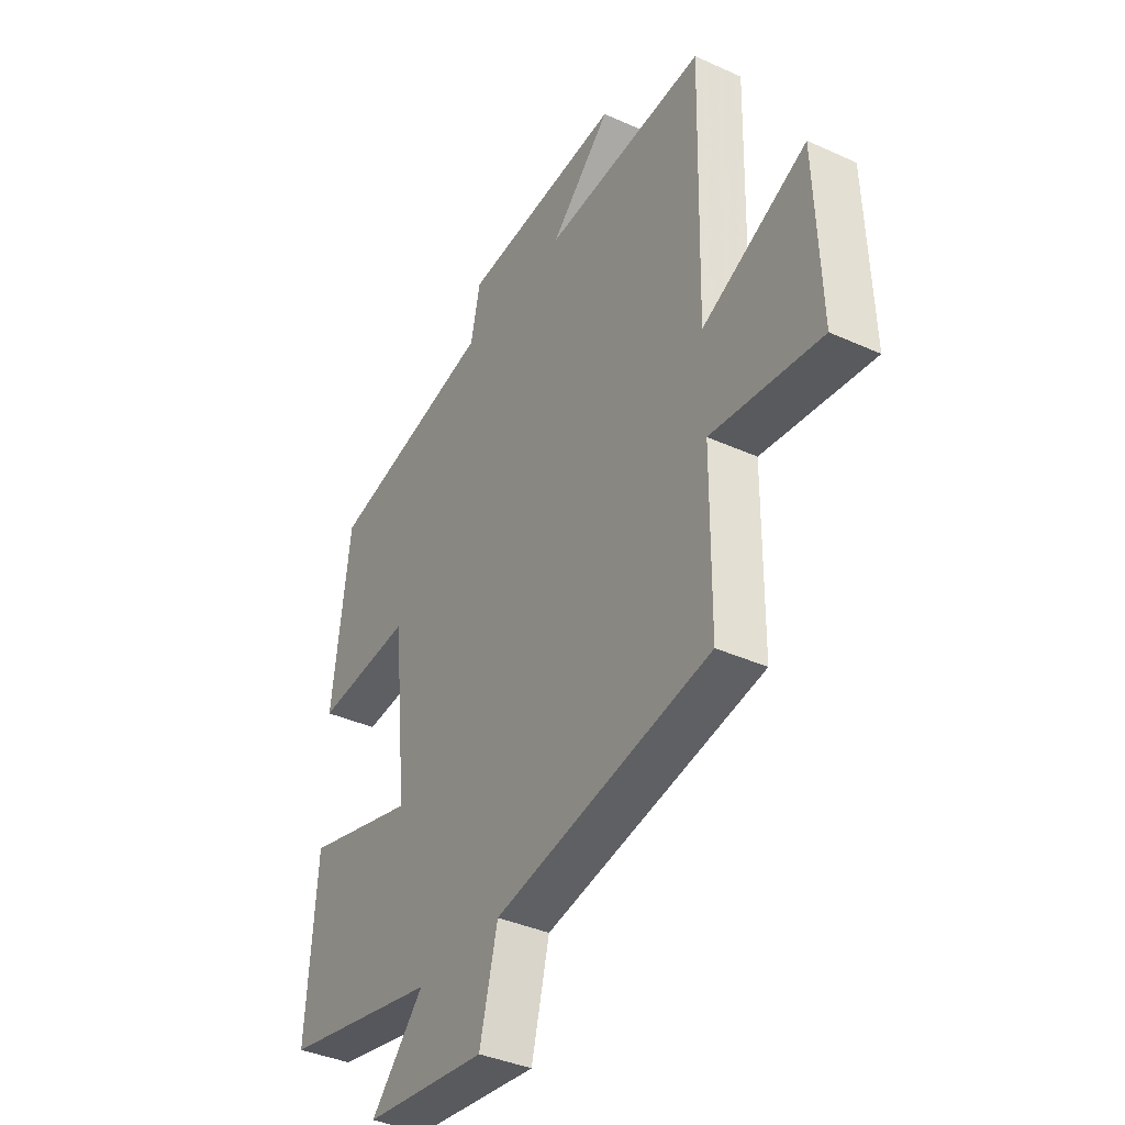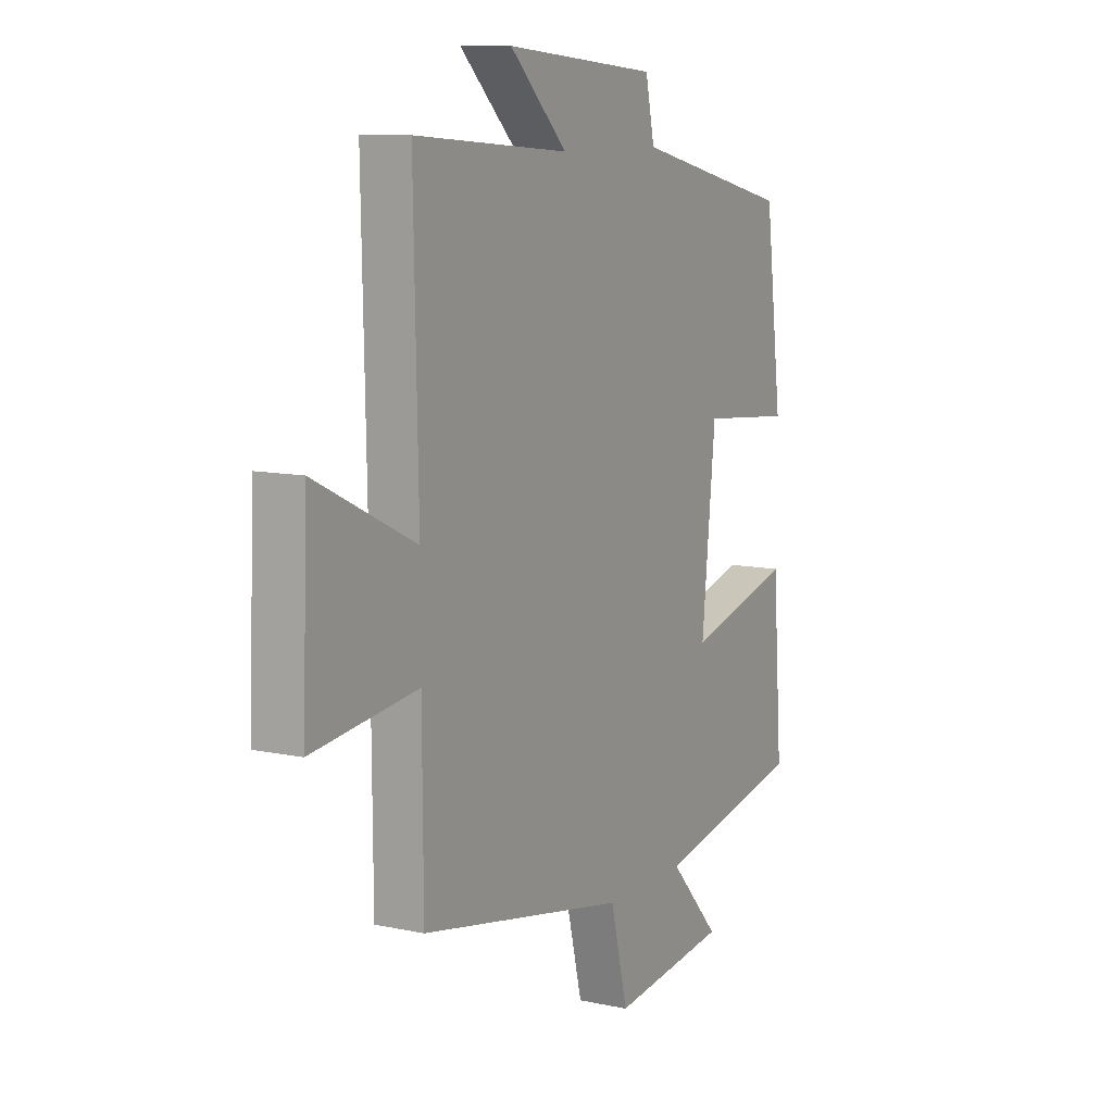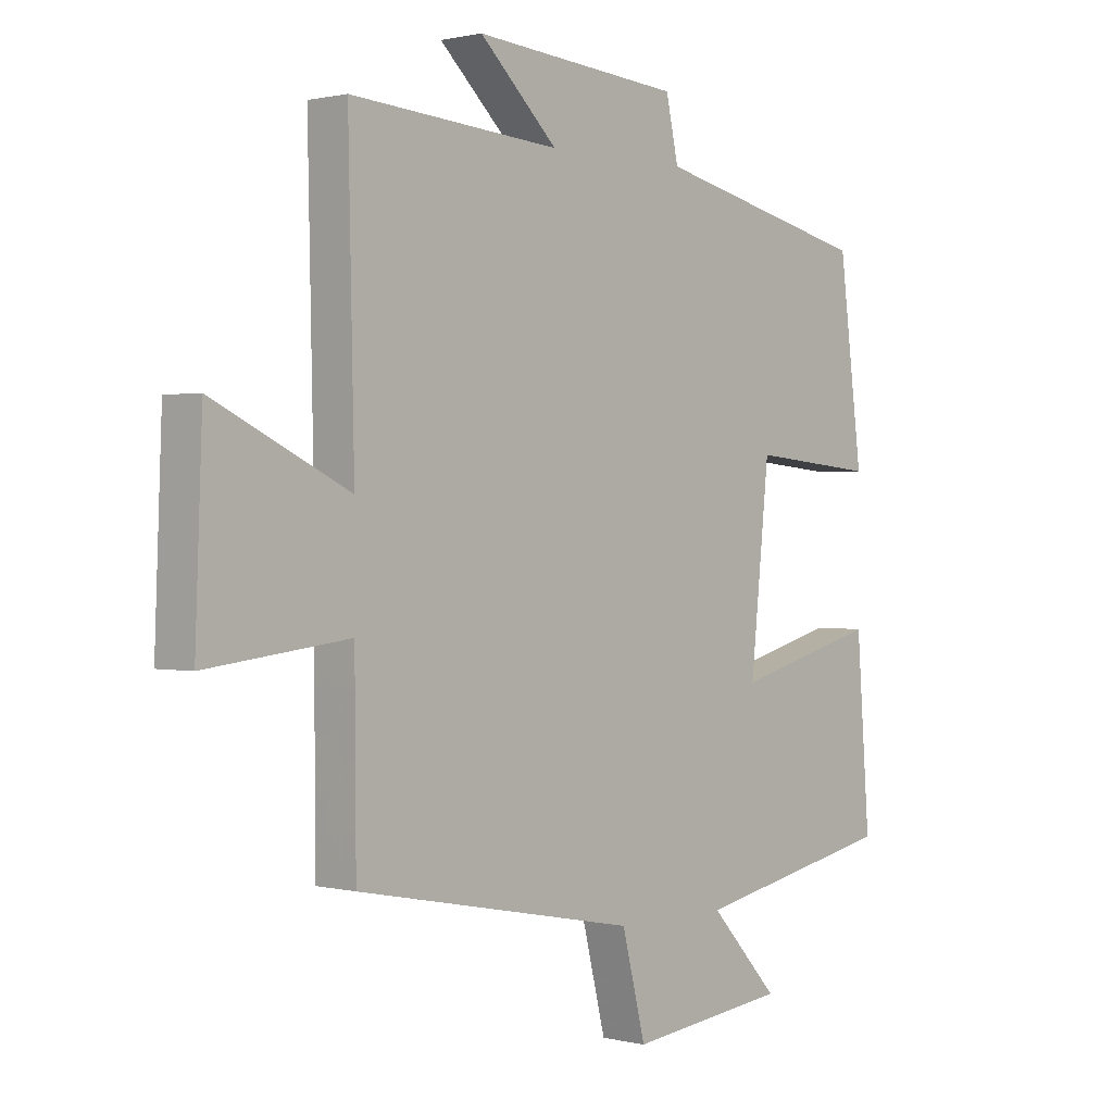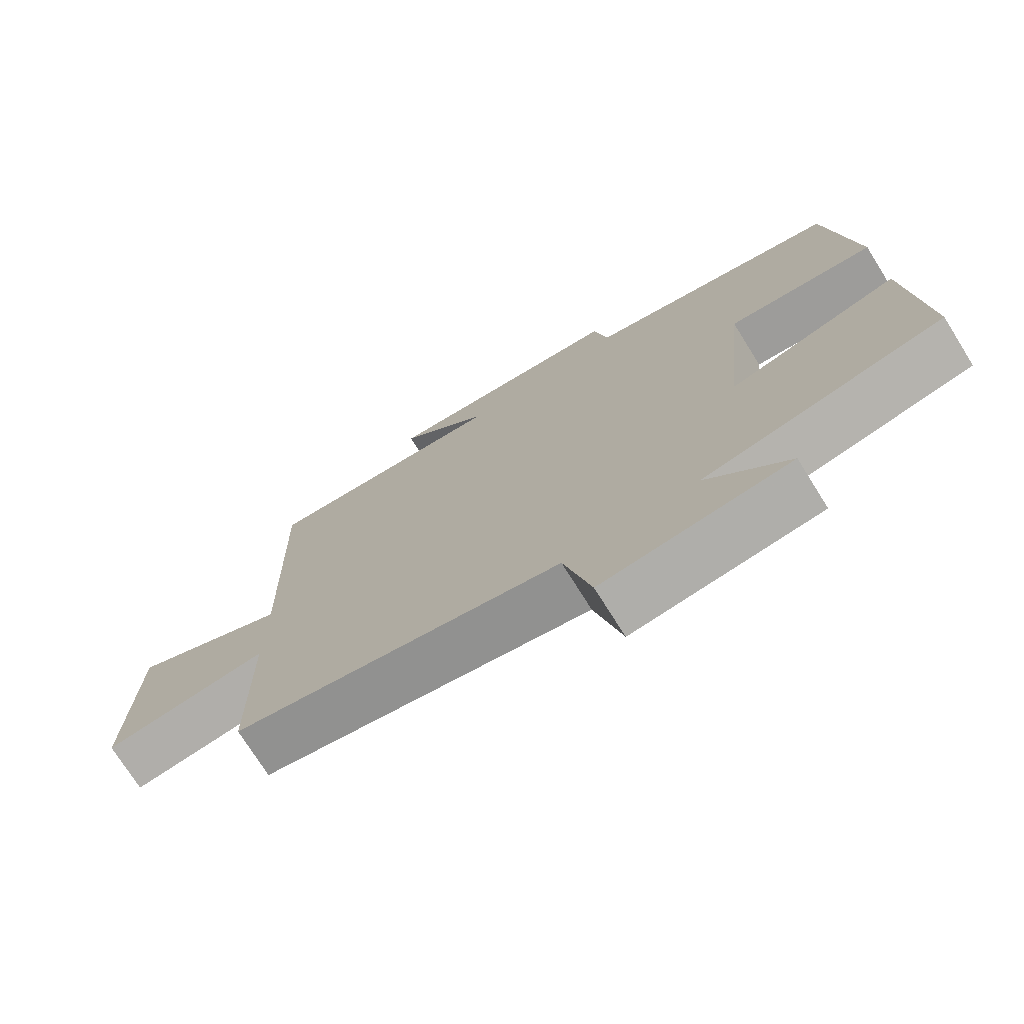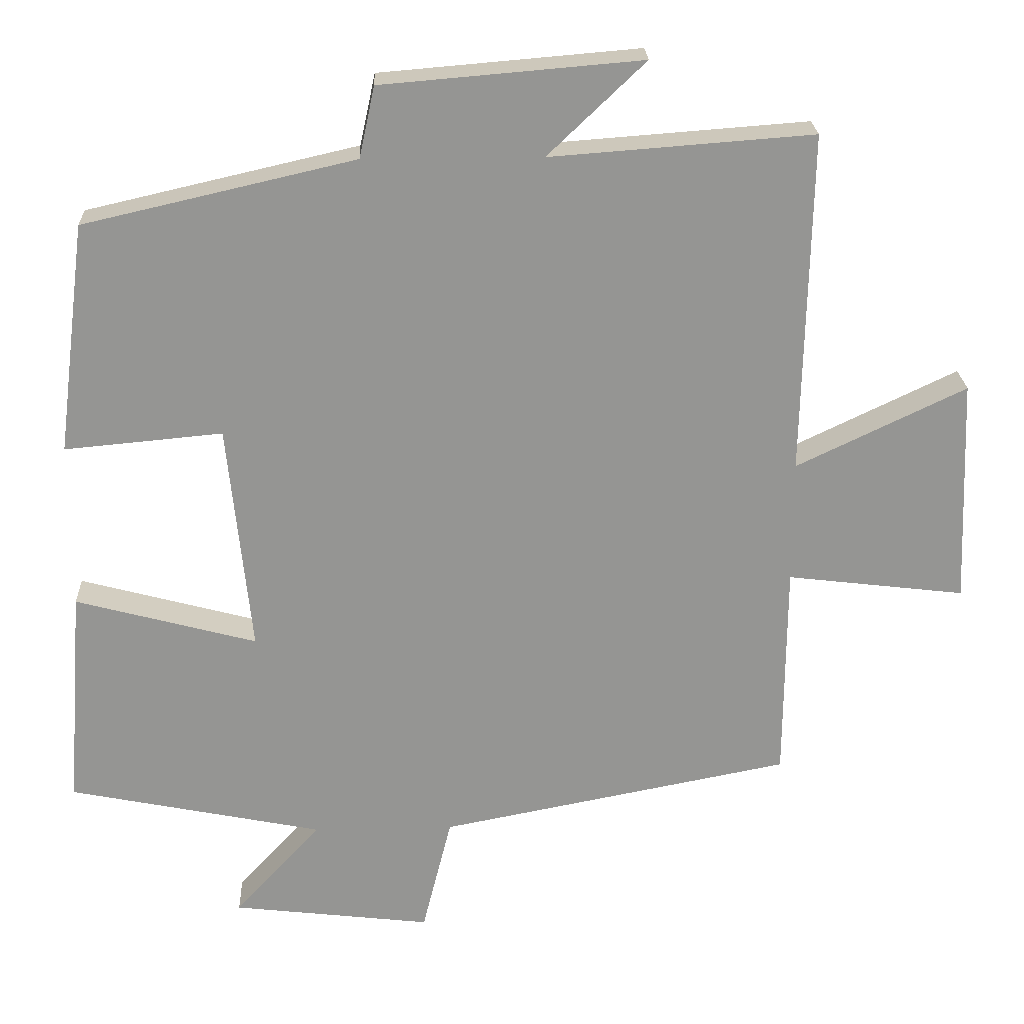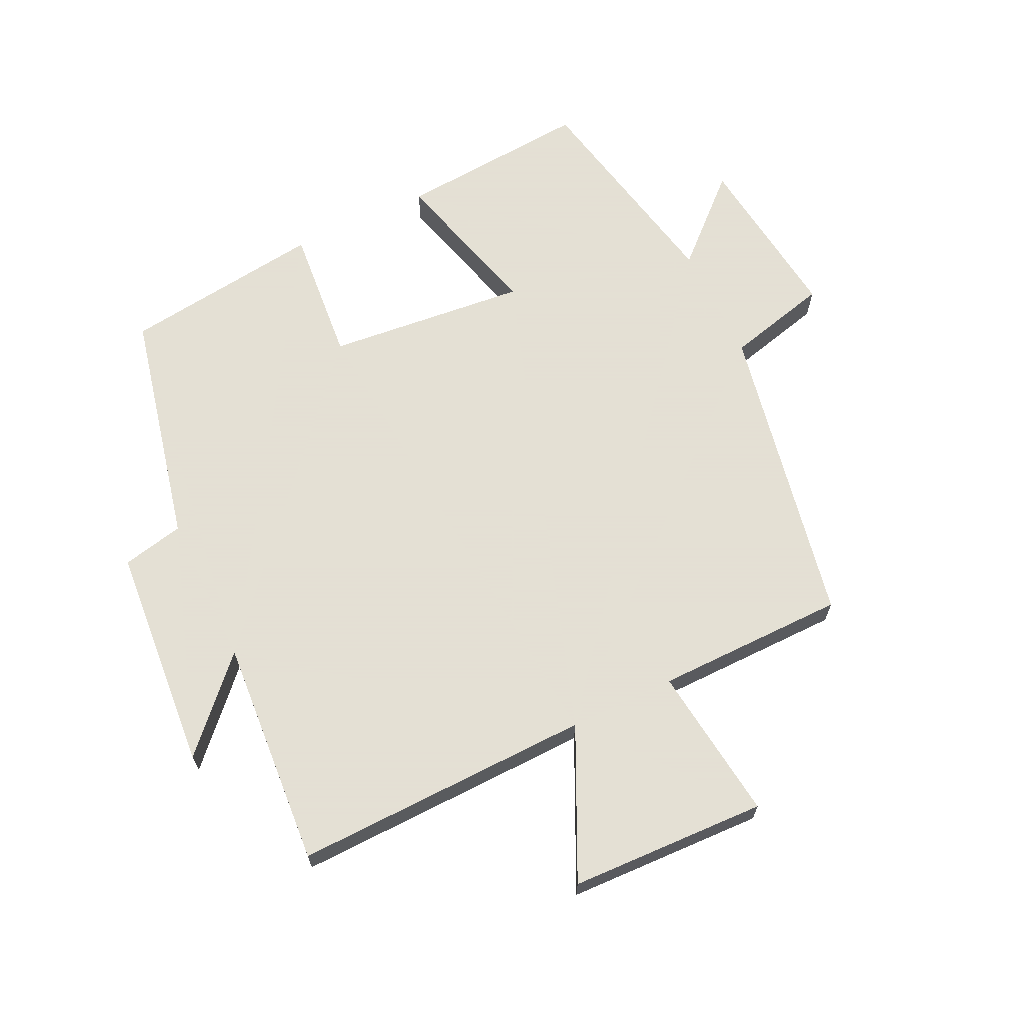
<metadata>
{"format":"obj","ext":"obj","renderer":"f3d","projection":"perspective","resolution":1024,"background":"white","views":[{"elev":-37.6,"azim":59.8,"up":"+Z"},{"elev":10.1,"azim":118.8,"up":"+Z"},{"elev":0.8,"azim":132.3,"up":"+Z"},{"elev":-73.6,"azim":-148.0,"up":"+Z"},{"elev":22.9,"azim":-2.2,"up":"+Z"},{"elev":66.2,"azim":64.2,"up":"+Y"}]}
</metadata>
<code>
v 0.51 0.07 0.527
v 0.5 0.07 0.06
v 0.731 0.07 0.171
v 0.743 0.07 -0.137
v 0.5 0.07 -0.108
v 0.498 0.07 -0.406
v 0.018 0.07 -0.5
v -0.022 0.07 -0.661
v -0.294 0.07 -0.629
v -0.176 0.07 -0.5
v -0.523 0.07 -0.43
v -0.5 0.07 -0.128
v -0.253 0.07 -0.194
v -0.285 0.07 0.12
v -0.5 0.07 0.1
v -0.46 0.07 0.415
v -0.09 0.07 0.5
v -0.069 0.07 0.597
v 0.285 0.07 0.627
v 0.152 0.07 0.5
v 0.51 0 0.527
v 0.5 0 0.06
v 0.731 0 0.171
v 0.743 0 -0.137
v 0.5 0 -0.108
v 0.498 0 -0.406
v 0.018 0 -0.5
v -0.022 0 -0.661
v -0.294 0 -0.629
v -0.176 0 -0.5
v -0.523 0 -0.43
v -0.5 0 -0.128
v -0.253 0 -0.194
v -0.285 0 0.12
v -0.5 0 0.1
v -0.46 0 0.415
v -0.09 0 0.5
v -0.069 0 0.597
v 0.285 0 0.627
v 0.152 0 0.5
f 17 18 19 20
f 16 17 20
f 15 16 20
f 14 15 20
f 20 1 2
f 14 20 2
f 13 14 2
f 10 11 12 13
f 10 13 2
f 7 8 9 10
f 7 10 2
f 6 7 2
f 5 6 2
f 2 3 4 5
f 40 39 38 37
f 40 37 36
f 40 36 35
f 40 35 34
f 22 21 40
f 22 40 34
f 22 34 33
f 33 32 31 30
f 22 33 30
f 30 29 28 27
f 22 30 27
f 22 27 26
f 22 26 25
f 25 24 23 22
f 1 21 22 2
f 2 22 23 3
f 3 23 24 4
f 4 24 25 5
f 5 25 26 6
f 6 26 27 7
f 7 27 28 8
f 8 28 29 9
f 9 29 30 10
f 10 30 31 11
f 11 31 32 12
f 12 32 33 13
f 13 33 34 14
f 14 34 35 15
f 15 35 36 16
f 16 36 37 17
f 17 37 38 18
f 18 38 39 19
f 19 39 40 20
f 20 40 21 1

</code>
